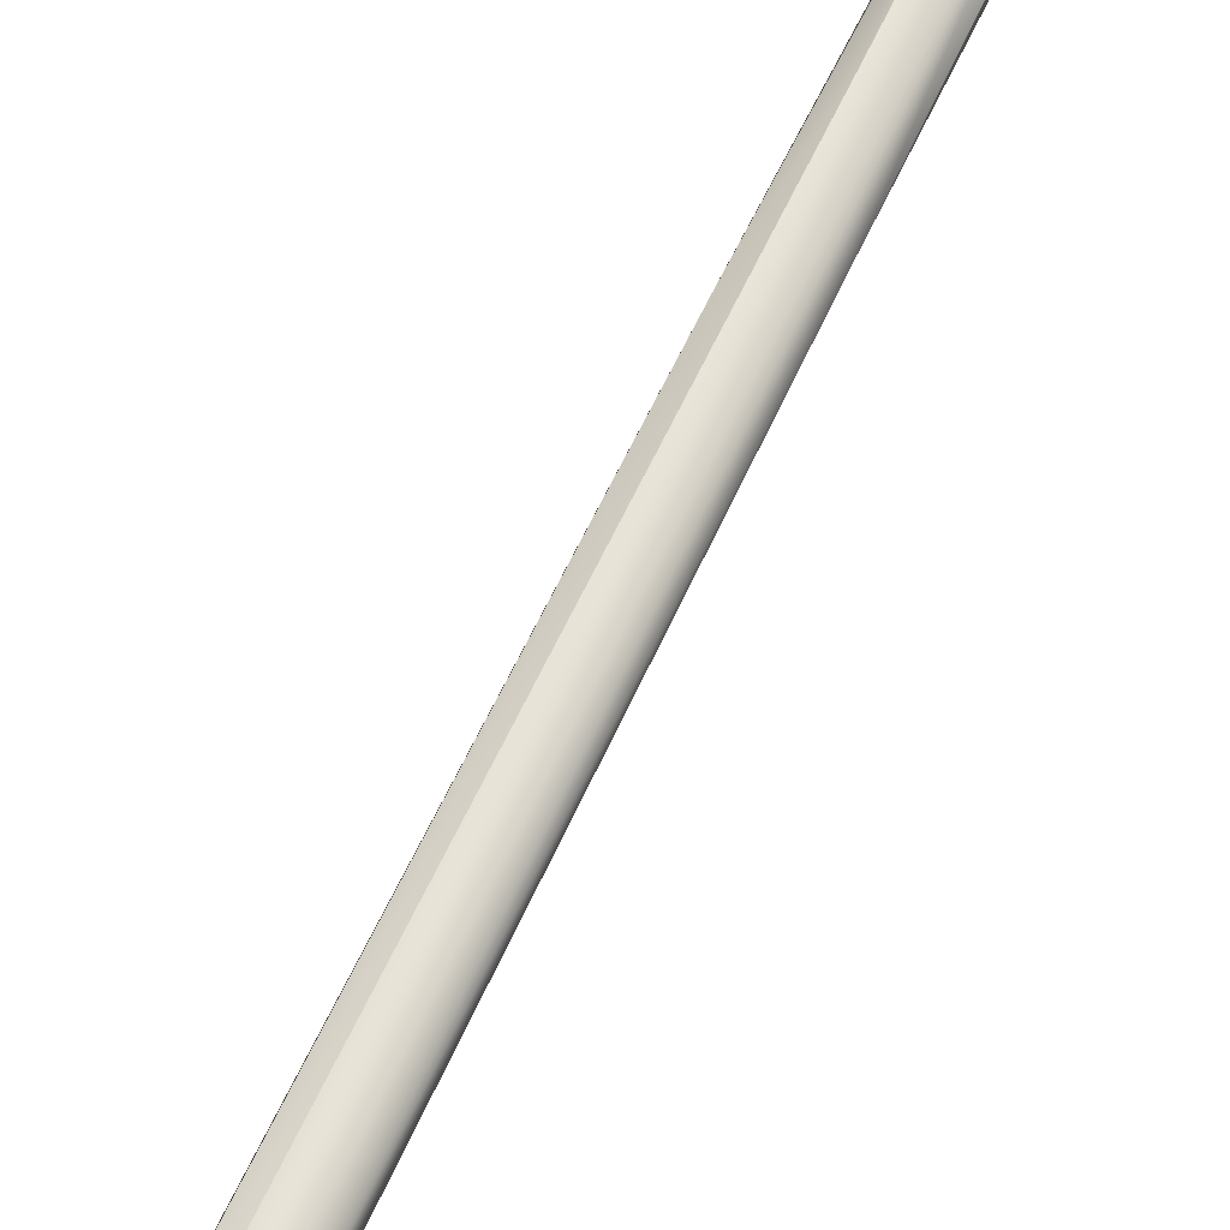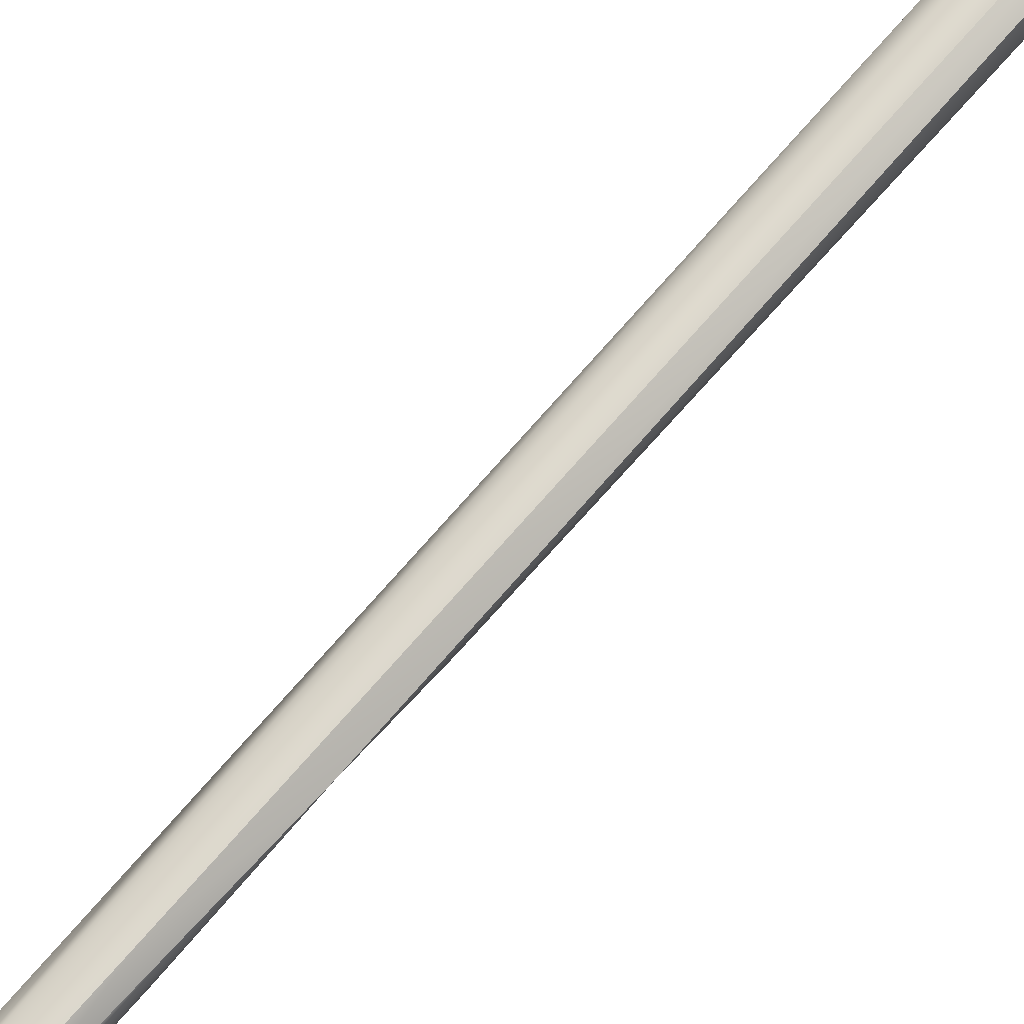
<metadata>
{"format":"obj","ext":"obj","renderer":"f3d","projection":"perspective","resolution":1024,"background":"white","views":[{"elev":74.7,"azim":-154.8,"up":"+Y"},{"elev":58.1,"azim":42.9,"up":"+Y"}]}
</metadata>
<code>
v -1.074 -50.99 1465
v -0.9916 -51.2 1465
v -0.7906 -51 1464
v -0.7854 -51.21 1464
v -0.8026 -50.73 1465
v -0.8015 -51.45 1465
v -0.6001 -51.39 1465
v -0.6004 -51.49 1465
v -0.4211 -50.82 1465
v -0.4139 -51.19 1464
v -0.4051 -51.41 1465
v -0.2156 -51.01 1465
v -1.188 -51 1465
v -1.199 -51.25 1465
v -1.183 -51.15 1465
v -1.054 -51.41 1465
v -1.182 -51.08 1466
v -0.99 -50.72 1465
v -1.001 -50.81 1465
v -0.7789 -50.63 1465
v -0.8017 -51.75 1466
v -0.7999 -50.7 1465
v -0.4141 -51.78 1466
v -0.4267 -50.98 1466
v -0.1407 -51.38 1466
v -0.2056 -50.96 1466
v -1.008 -52.15 1468
v -1.135 -52.28 1470
v -1.057 -52.14 1471
v -0.8029 -52.49 1473
v -0.2312 -54.33 1478
v -1.048 -54.55 1481
v -0.9984 -54.75 1480
v -0.3945 -54.94 1481
v -0.4067 -54.67 1482
v -0.178 -54.43 1480
v -0.7842 -55.36 1482
v -0.2321 -55.19 1482
v -0.4003 -55.73 1484
v -0.1918 -55.44 1484
v -1.025 -55.56 1484
v -0.2406 -55.24 1484
v -1.022 -55.81 1486
v -0.996 -55.54 1485
v -0.9689 -56 1486
v -0.8021 -55.33 1485
v -1.025 -56.39 1488
v -0.9342 -56.02 1488
v -1.029 -56.39 1489
v -1.048 -56.58 1489
v -1.03 -56.59 1490
v -0.9761 -56.39 1489
v -0.9013 -56.61 1490
v -0.798 -56.41 1490
v -0.6064 -56.2 1489
v -0.5935 -56.41 1490
v -0.6152 -56.6 1490
v -0.3898 -56.1 1489
v -0.4027 -56.28 1490
v -0.2627 -56.4 1490
v -0.4046 -56.4 1490
v -0.2851 -56.6 1490
v -0.4148 -56.6 1490
v -0.1674 -56.34 1489
v -0.1588 -56.6 1490
v -0.9938 -56.78 1490
v -0.8118 -56.87 1489
v -0.7822 -56.97 1490
v -0.791 -56.8 1490
v -0.607 -56.9 1489
v -0.5932 -56.79 1490
v -0.5995 -56.91 1490
v -0.4102 -56.94 1489
v -0.4027 -56.85 1490
v -0.2053 -56.71 1489
v -0.2047 -56.79 1490
v -0.7906 -51 1464
v -0.7854 -51.21 1464
v -0.8026 -50.73 1465
v -0.8026 -50.73 1465
v -0.4211 -50.82 1465
v -0.4211 -50.82 1465
v -0.4211 -50.82 1465
v -0.4139 -51.19 1464
v -0.4051 -51.41 1465
v -0.2156 -51.01 1465
v -0.2156 -51.01 1465
v -0.2156 -51.01 1465
v -0.7789 -50.63 1465
v -0.7789 -50.63 1465
v -0.1407 -51.38 1466
v -0.2056 -50.96 1466
v -0.2056 -50.96 1466
v -0.9984 -54.75 1480
v -0.3945 -54.94 1481
v -0.4067 -54.67 1482
v -0.178 -54.43 1480
v -0.996 -55.54 1485
v -1.03 -56.59 1490
v -0.9013 -56.61 1490
v -0.5935 -56.41 1490
v -0.3898 -56.1 1489
v -0.4027 -56.28 1490
v -0.4046 -56.4 1490
v -0.2851 -56.6 1490
v -0.1588 -56.6 1490
v -0.1588 -56.6 1490
v -0.7822 -56.97 1490
v -0.791 -56.8 1490
v -0.5995 -56.91 1490
v -0.4027 -56.85 1490
v -0.2053 -56.71 1489
v -0.2047 -56.79 1490
v -0.2047 -56.79 1490
g grp1
f 1 3 2
f 18 1 13
f 13 1 15
f 1 2 15
f 2 16 15
f 5 3 1
f 3 4 2
f 6 2 78
f 1 18 5
f 5 18 20
f 2 6 16
f 16 6 21
f 78 7 6
f 6 7 8
f 8 21 6
f 77 79 9
f 9 10 77
f 77 10 78
f 78 10 7
f 7 10 11
f 8 7 11
f 89 81 80
f 11 23 8
f 23 21 8
f 10 9 12
f 86 25 84
f 25 85 84
f 11 91 23
f 87 82 26
f 91 88 92
f 15 14 13
f 19 18 13
f 17 19 13
f 15 16 14
f 13 14 17
f 20 18 22
f 22 18 19
f 30 22 19
f 22 24 90
f 24 22 30
f 90 24 83
f 93 24 36
f 24 93 83
f 91 92 97
f 27 16 21
f 14 28 17
f 29 19 17
f 17 28 29
f 16 27 14
f 14 27 28
f 19 29 30
f 27 33 28
f 32 29 28
f 28 33 32
f 30 29 46
f 24 30 46
f 46 35 24
f 27 21 94
f 21 23 37
f 37 94 21
f 29 32 46
f 23 34 37
f 23 31 95
f 23 91 31
f 91 97 31
f 33 41 32
f 95 31 97
f 96 36 24
f 95 97 38
f 94 37 41
f 32 44 46
f 41 98 32
f 35 46 55
f 55 58 35
f 42 36 96
f 102 42 96
f 37 34 39
f 38 40 39
f 95 38 39
f 38 97 40
f 40 97 42
f 98 41 43
f 45 41 37
f 43 41 45
f 37 67 45
f 64 40 42
f 102 64 42
f 43 45 47
f 44 43 46
f 47 45 67
f 48 46 43
f 67 37 70
f 55 46 48
f 37 39 70
f 64 75 40
f 40 112 39
f 43 47 48
f 47 49 48
f 55 48 52
f 70 39 73
f 39 112 73
f 50 52 49
f 49 47 50
f 50 66 51
f 53 51 66
f 48 49 52
f 66 47 67
f 50 47 66
f 99 54 52
f 50 99 52
f 100 54 99
f 54 100 57
f 53 66 69
f 57 100 109
f 55 52 54
f 56 55 54
f 101 54 57
f 57 109 71
f 58 55 59
f 59 55 61
f 61 55 56
f 63 104 101
f 101 57 63
f 63 57 71
f 102 103 60
f 104 60 103
f 65 60 62
f 60 104 62
f 62 104 63
f 74 105 63
f 71 74 63
f 75 64 106
f 64 102 60
f 60 65 64
f 75 106 76
f 113 107 105
f 74 113 105
f 66 67 68
f 66 108 69
f 67 70 68
f 72 69 108
f 72 71 69
f 70 73 68
f 73 110 68
f 73 111 110
f 74 71 72
f 112 114 73
f 114 111 73

</code>
